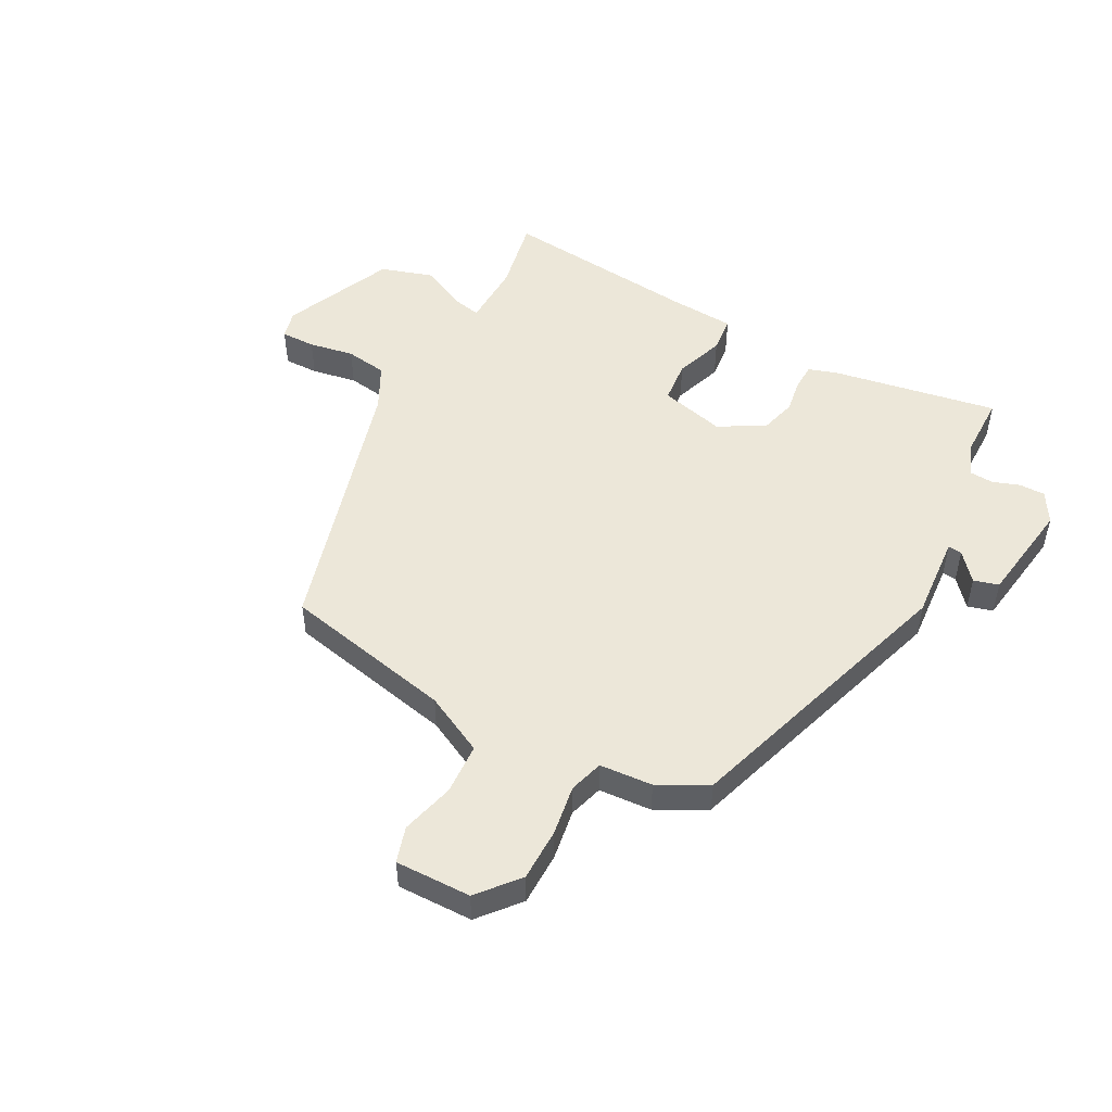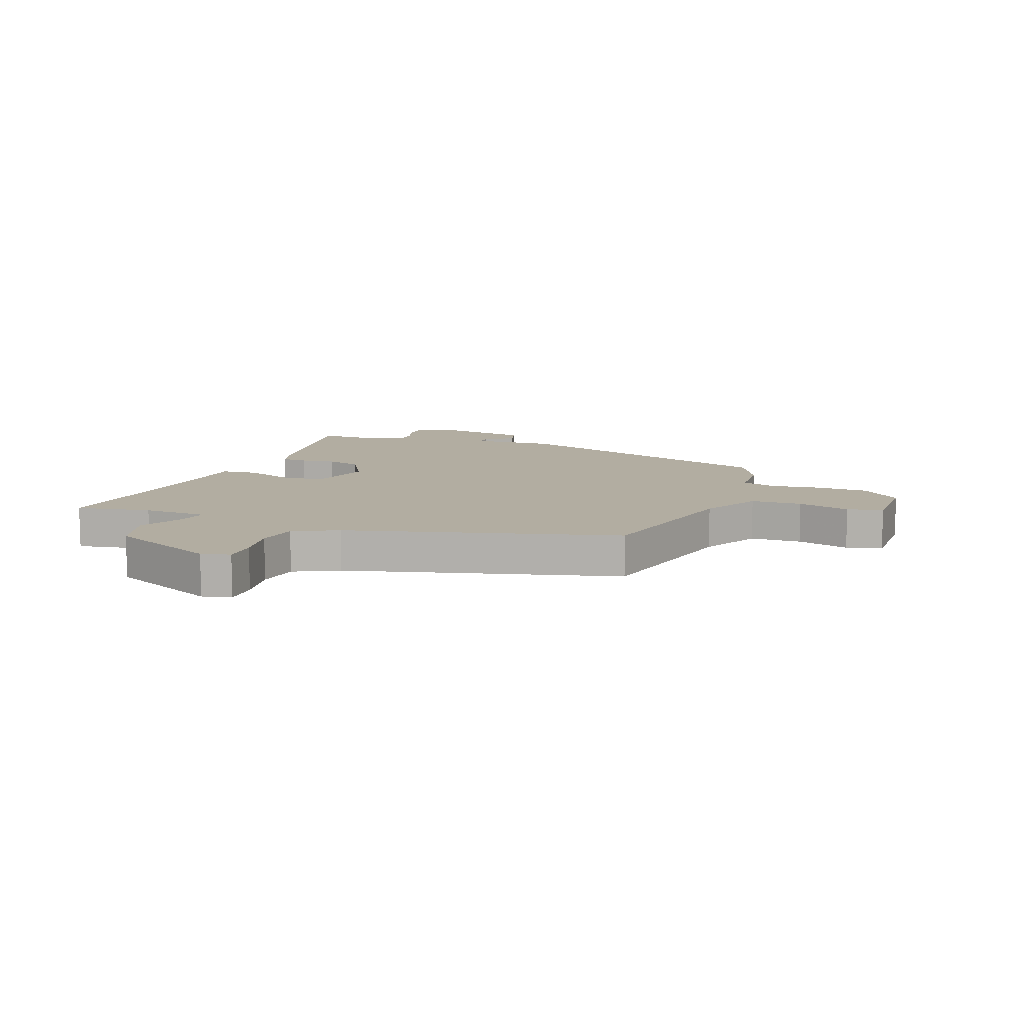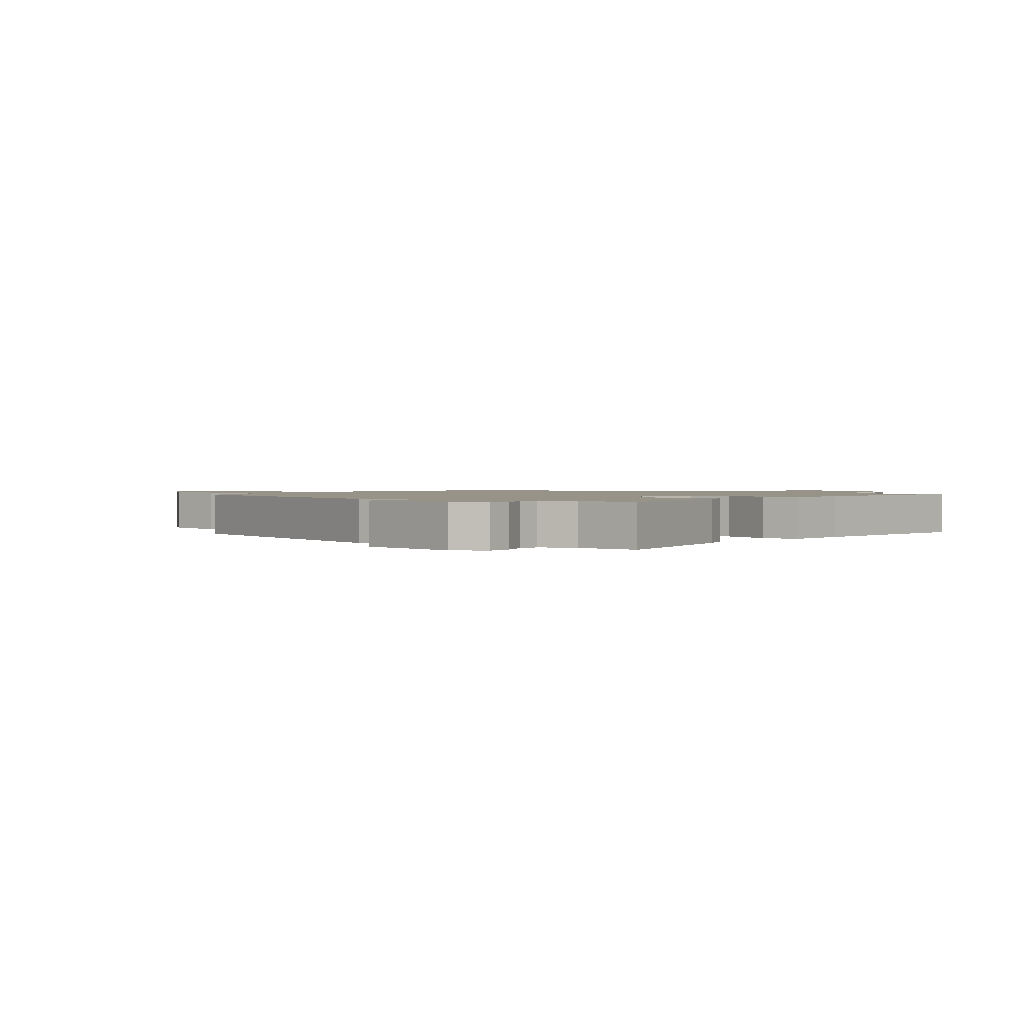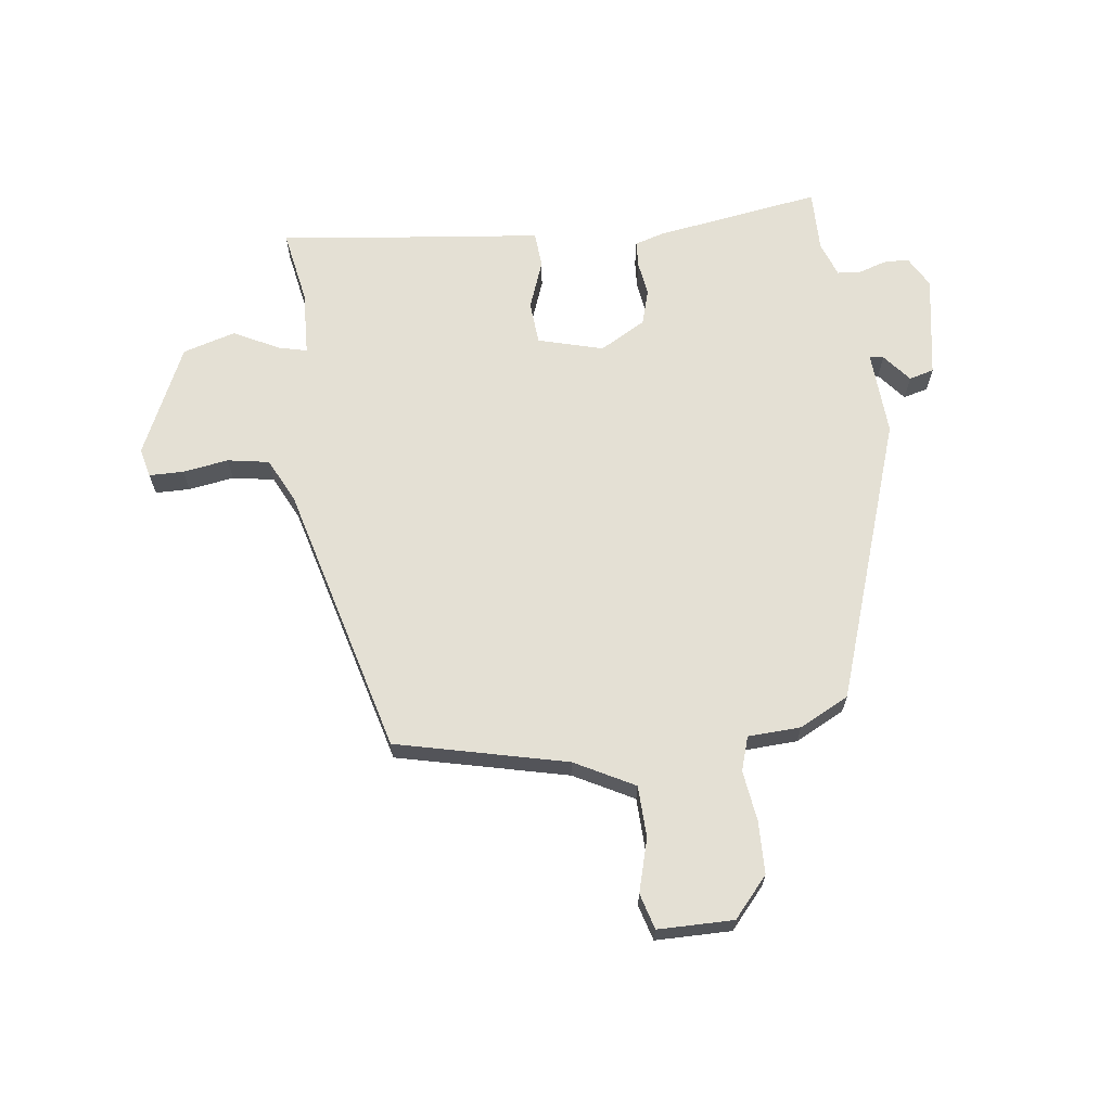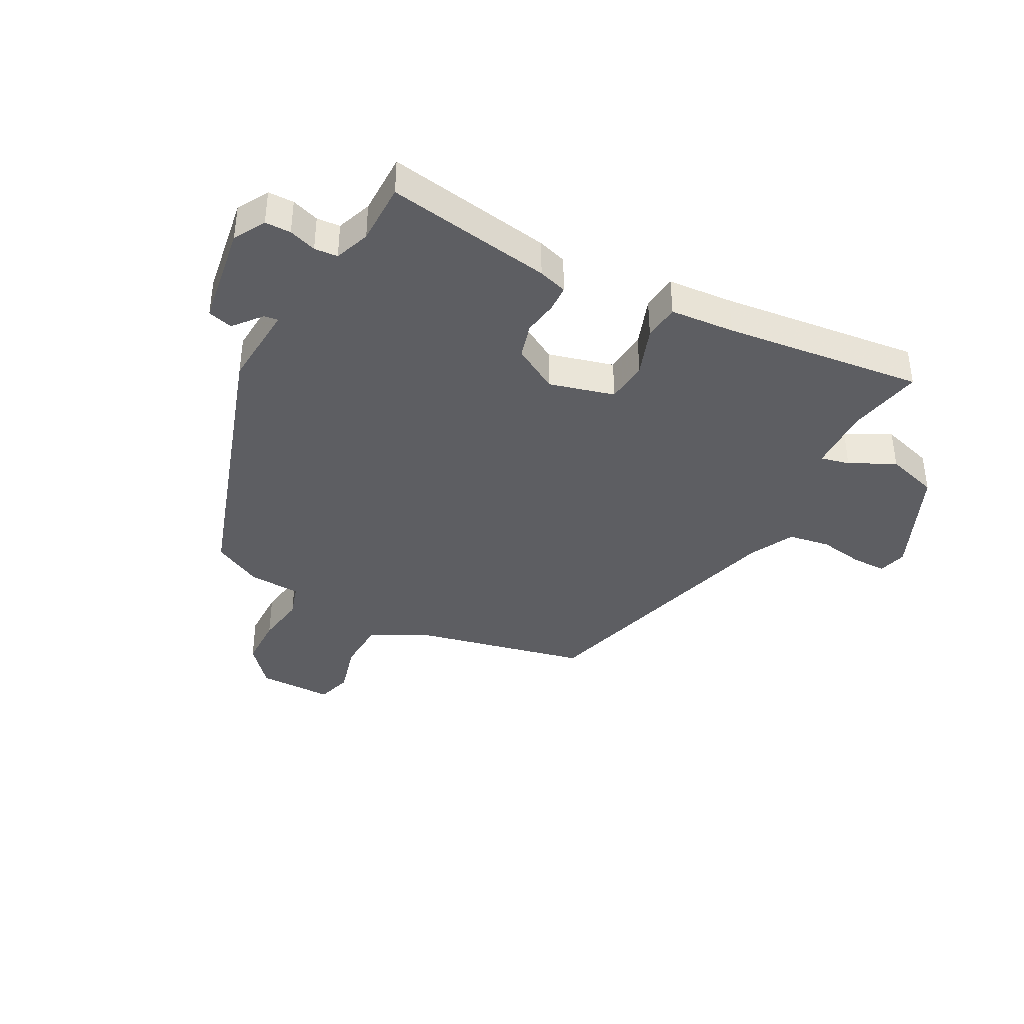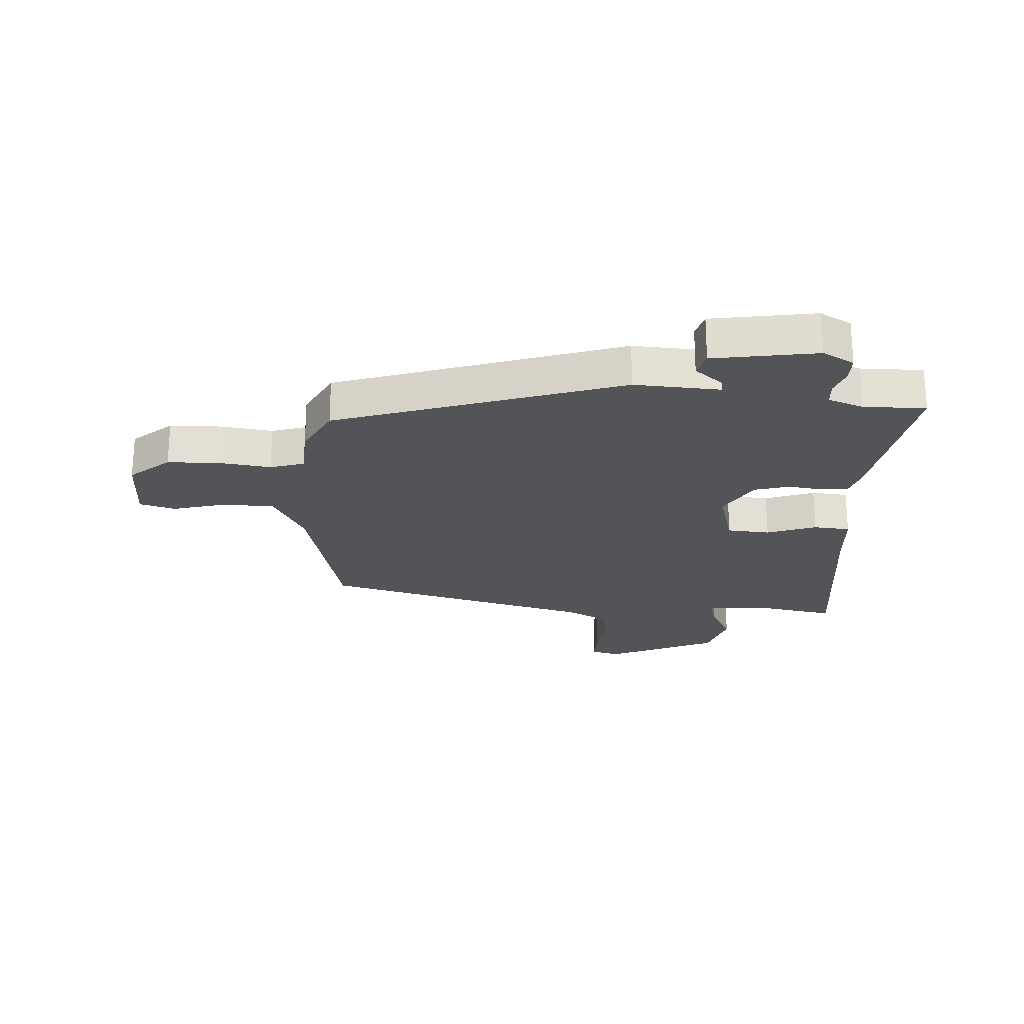
<metadata>
{"format":"obj","ext":"obj","renderer":"f3d","projection":"perspective","resolution":1024,"background":"white","views":[{"elev":49.9,"azim":30.5,"up":"+Y"},{"elev":10.5,"azim":-66.2,"up":"+Y"},{"elev":1.4,"azim":130.1,"up":"+Y"},{"elev":66.0,"azim":-3.8,"up":"+Y"},{"elev":-38.8,"azim":154.8,"up":"+Y"},{"elev":-23.1,"azim":89.7,"up":"+Y"}]}
</metadata>
<code>
v -0.508 0.07 -0.491
v -0.477 0.07 -0.364
v -0.475 0.07 -0.252
v -0.525 0.07 -0.261
v -0.604 0.07 -0.296
v -0.693 0.07 -0.264
v -0.768 0.07 -0.071
v -0.753 0.07 -0.022
v -0.694 0.07 -0.025
v -0.617 0.07 -0.042
v -0.545 0.07 -0.034
v -0.503 0.07 0.04
v -0.352 0.07 0.498
v -0.057 0.07 0.549
v 0.048 0.07 0.597
v 0.056 0.07 0.685
v 0.036 0.07 0.777
v 0.057 0.07 0.837
v 0.186 0.07 0.83
v 0.241 0.07 0.759
v 0.238 0.07 0.669
v 0.221 0.07 0.583
v 0.236 0.07 0.524
v 0.326 0.07 0.514
v 0.408 0.07 0.466
v 0.543 0.07 -0.027
v 0.526 0.07 -0.172
v 0.55 0.07 -0.17
v 0.592 0.07 -0.124
v 0.634 0.07 -0.138
v 0.653 0.07 -0.316
v 0.62 0.07 -0.368
v 0.576 0.07 -0.366
v 0.53 0.07 -0.348
v 0.49 0.07 -0.349
v 0.465 0.07 -0.408
v 0.46 0.07 -0.514
v 0.179 0.07 -0.453
v 0.13 0.07 -0.435
v 0.13 0.07 -0.39
v 0.142 0.07 -0.331
v 0.128 0.07 -0.27
v 0.052 0.07 -0.221
v -0.061 0.07 -0.245
v -0.071 0.07 -0.318
v -0.045 0.07 -0.404
v -0.054 0.07 -0.466
v -0.165 0.07 -0.469
v -0.508 0 -0.491
v -0.477 0 -0.364
v -0.475 0 -0.252
v -0.525 0 -0.261
v -0.604 0 -0.296
v -0.693 0 -0.264
v -0.768 0 -0.071
v -0.753 0 -0.022
v -0.694 0 -0.025
v -0.617 0 -0.042
v -0.545 0 -0.034
v -0.503 0 0.04
v -0.352 0 0.498
v -0.057 0 0.549
v 0.048 0 0.597
v 0.056 0 0.685
v 0.036 0 0.777
v 0.057 0 0.837
v 0.186 0 0.83
v 0.241 0 0.759
v 0.238 0 0.669
v 0.221 0 0.583
v 0.236 0 0.524
v 0.326 0 0.514
v 0.408 0 0.466
v 0.543 0 -0.027
v 0.526 0 -0.172
v 0.55 0 -0.17
v 0.592 0 -0.124
v 0.634 0 -0.138
v 0.653 0 -0.316
v 0.62 0 -0.368
v 0.576 0 -0.366
v 0.53 0 -0.348
v 0.49 0 -0.349
v 0.465 0 -0.408
v 0.46 0 -0.514
v 0.179 0 -0.453
v 0.13 0 -0.435
v 0.13 0 -0.39
v 0.142 0 -0.331
v 0.128 0 -0.27
v 0.052 0 -0.221
v -0.061 0 -0.245
v -0.071 0 -0.318
v -0.045 0 -0.404
v -0.054 0 -0.466
v -0.165 0 -0.469
f 45 46 47 48
f 44 45 48 1
f 38 39 40 41
f 36 37 38 41
f 35 36 41 42
f 34 35 42 43
f 32 33 34
f 31 32 34 43
f 28 29 30 31
f 27 28 31 43
f 23 24 25 26
f 23 26 27 43
f 19 20 21 22
f 17 18 19 22
f 16 17 22 23
f 15 16 23 43
f 12 13 14
f 11 12 14 15
f 7 8 9 10
f 7 10 11
f 4 5 6 7
f 3 4 7 11
f 44 1 2
f 44 2 3
f 15 43 44
f 3 11 15 44
f 96 95 94 93
f 49 96 93 92
f 89 88 87 86
f 89 86 85 84
f 90 89 84 83
f 91 90 83 82
f 82 81 80
f 91 82 80 79
f 79 78 77 76
f 91 79 76 75
f 74 73 72 71
f 91 75 74 71
f 70 69 68 67
f 70 67 66 65
f 71 70 65 64
f 91 71 64 63
f 62 61 60
f 63 62 60 59
f 58 57 56 55
f 59 58 55
f 55 54 53 52
f 59 55 52 51
f 50 49 92
f 51 50 92
f 92 91 63
f 92 63 59 51
f 1 49 50 2
f 2 50 51 3
f 3 51 52 4
f 4 52 53 5
f 5 53 54 6
f 6 54 55 7
f 7 55 56 8
f 8 56 57 9
f 9 57 58 10
f 10 58 59 11
f 11 59 60 12
f 12 60 61 13
f 13 61 62 14
f 14 62 63 15
f 15 63 64 16
f 16 64 65 17
f 17 65 66 18
f 18 66 67 19
f 19 67 68 20
f 20 68 69 21
f 21 69 70 22
f 22 70 71 23
f 23 71 72 24
f 24 72 73 25
f 25 73 74 26
f 26 74 75 27
f 27 75 76 28
f 28 76 77 29
f 29 77 78 30
f 30 78 79 31
f 31 79 80 32
f 32 80 81 33
f 33 81 82 34
f 34 82 83 35
f 35 83 84 36
f 36 84 85 37
f 37 85 86 38
f 38 86 87 39
f 39 87 88 40
f 40 88 89 41
f 41 89 90 42
f 42 90 91 43
f 43 91 92 44
f 44 92 93 45
f 45 93 94 46
f 46 94 95 47
f 47 95 96 48
f 48 96 49 1

</code>
